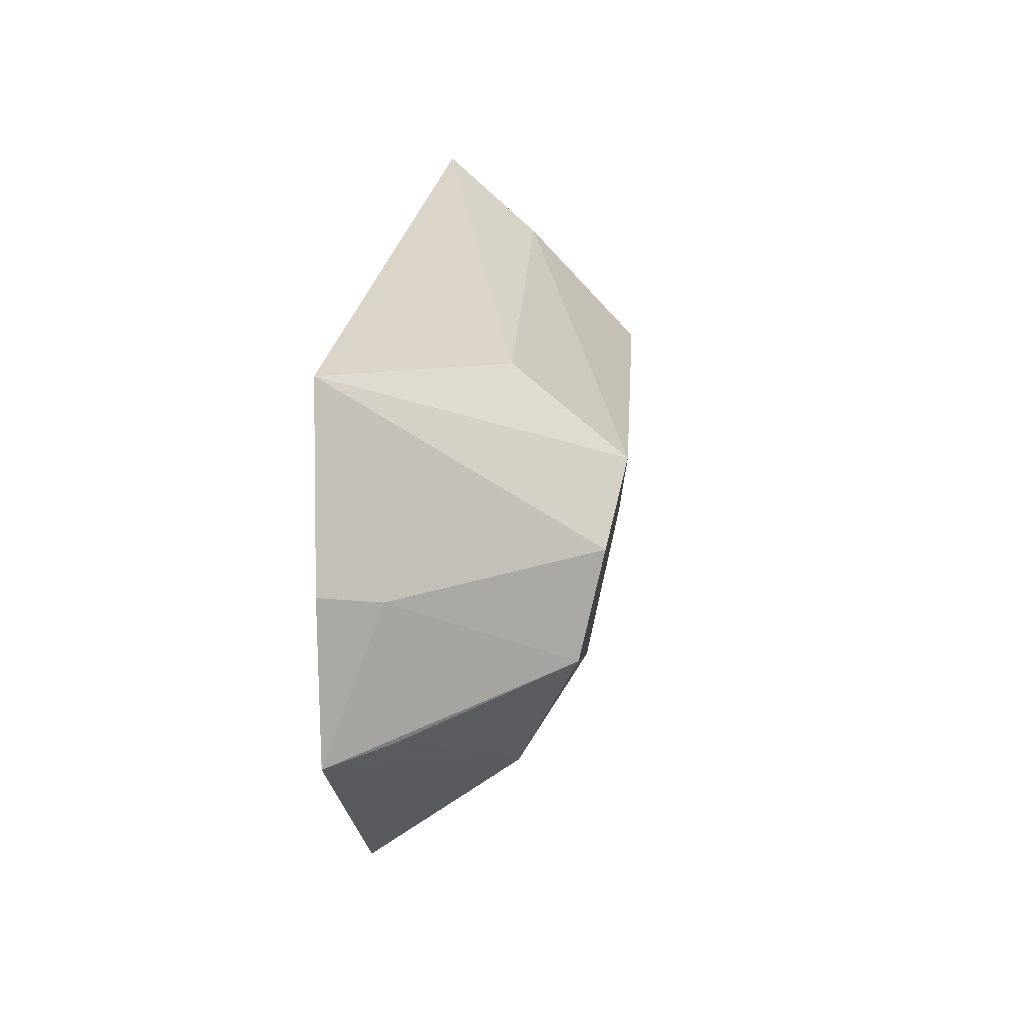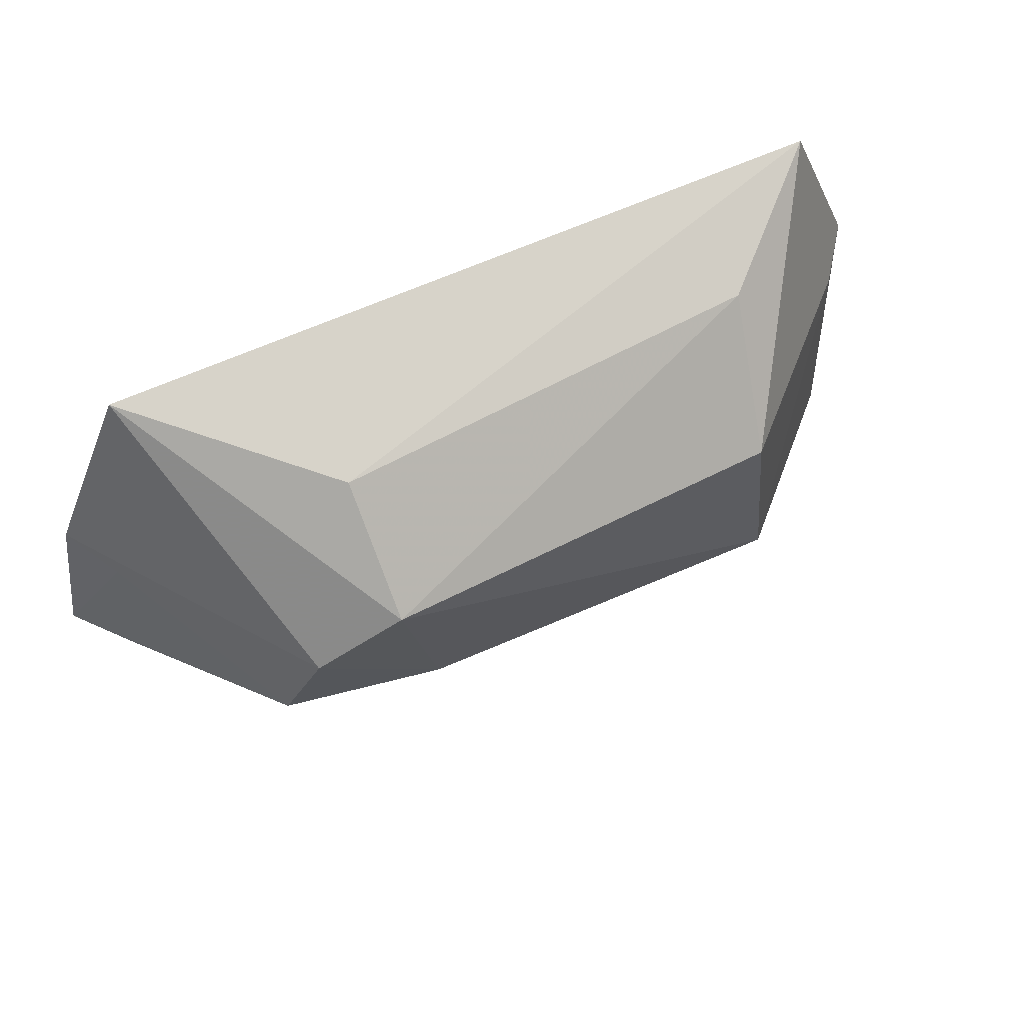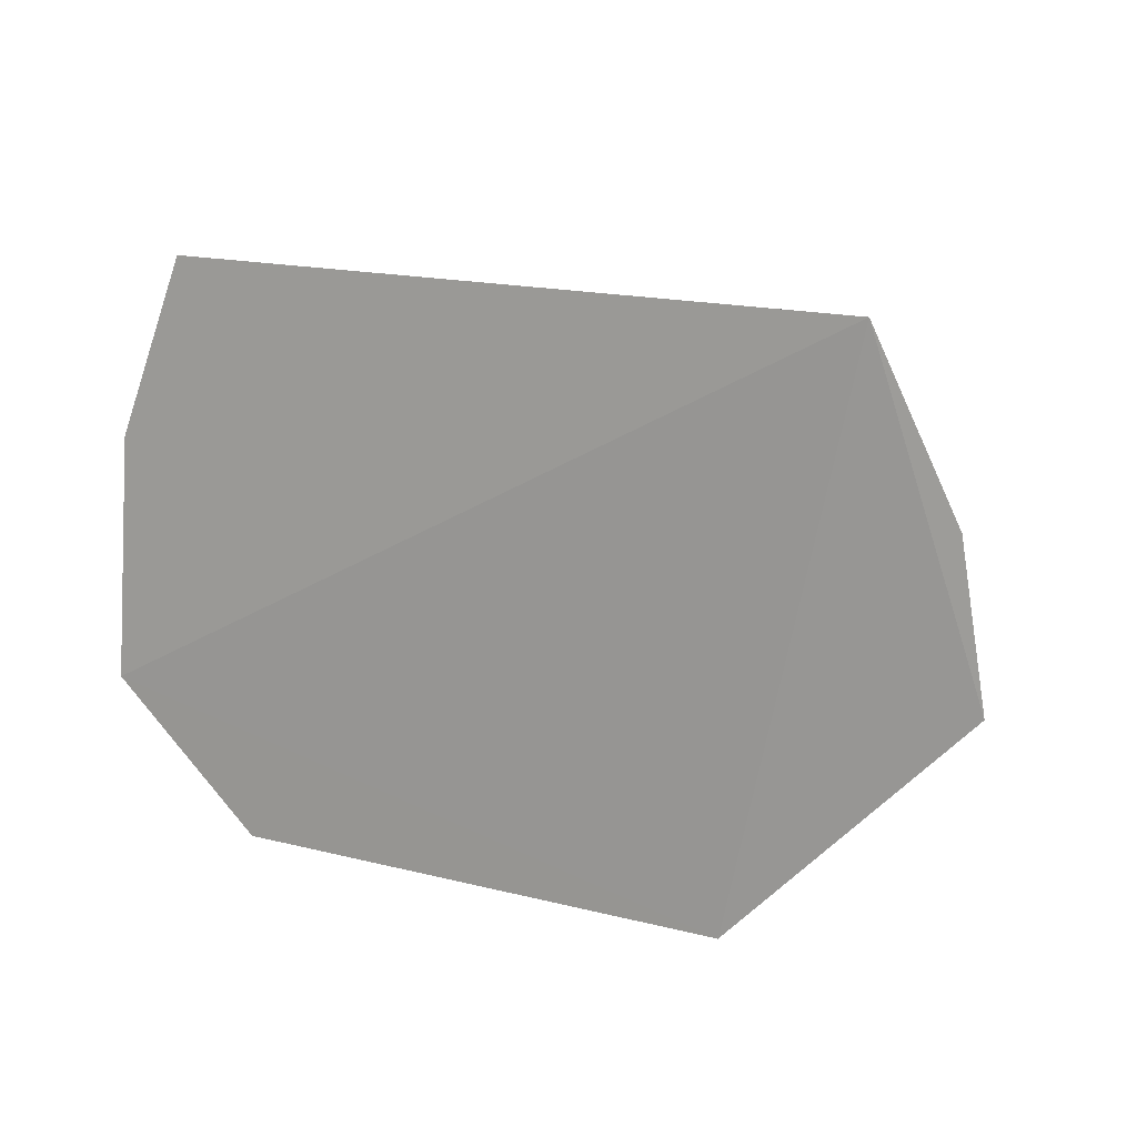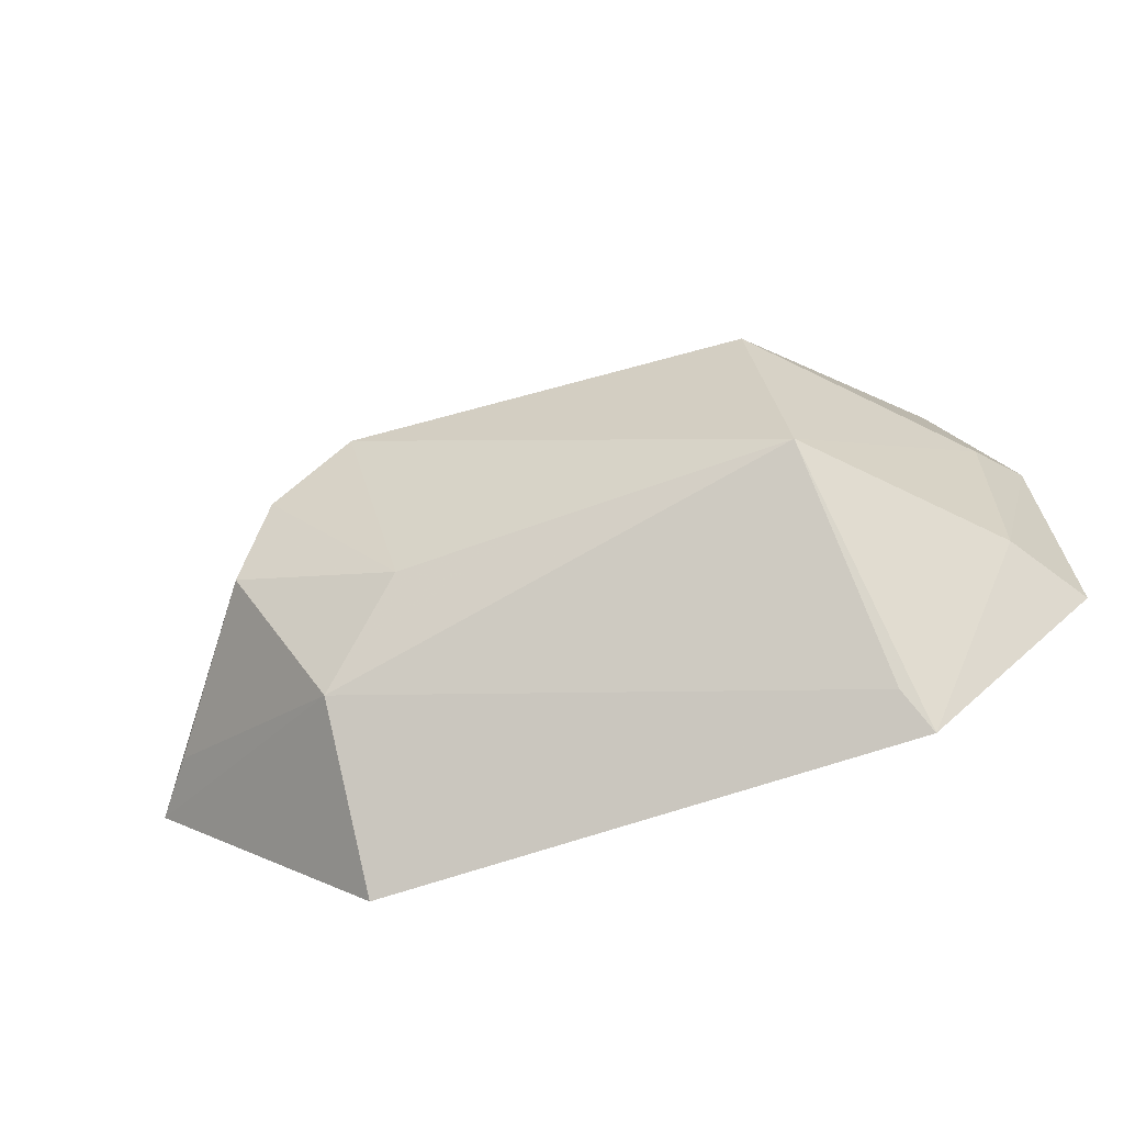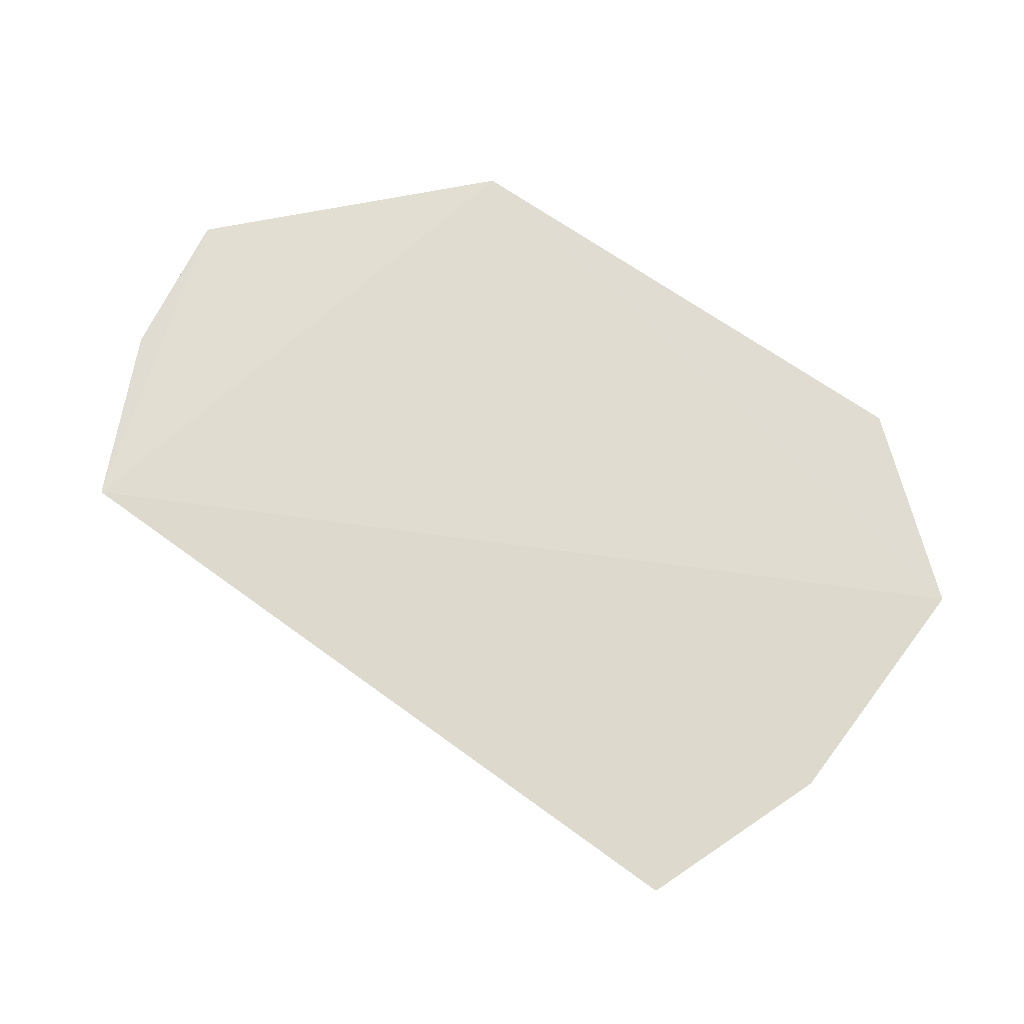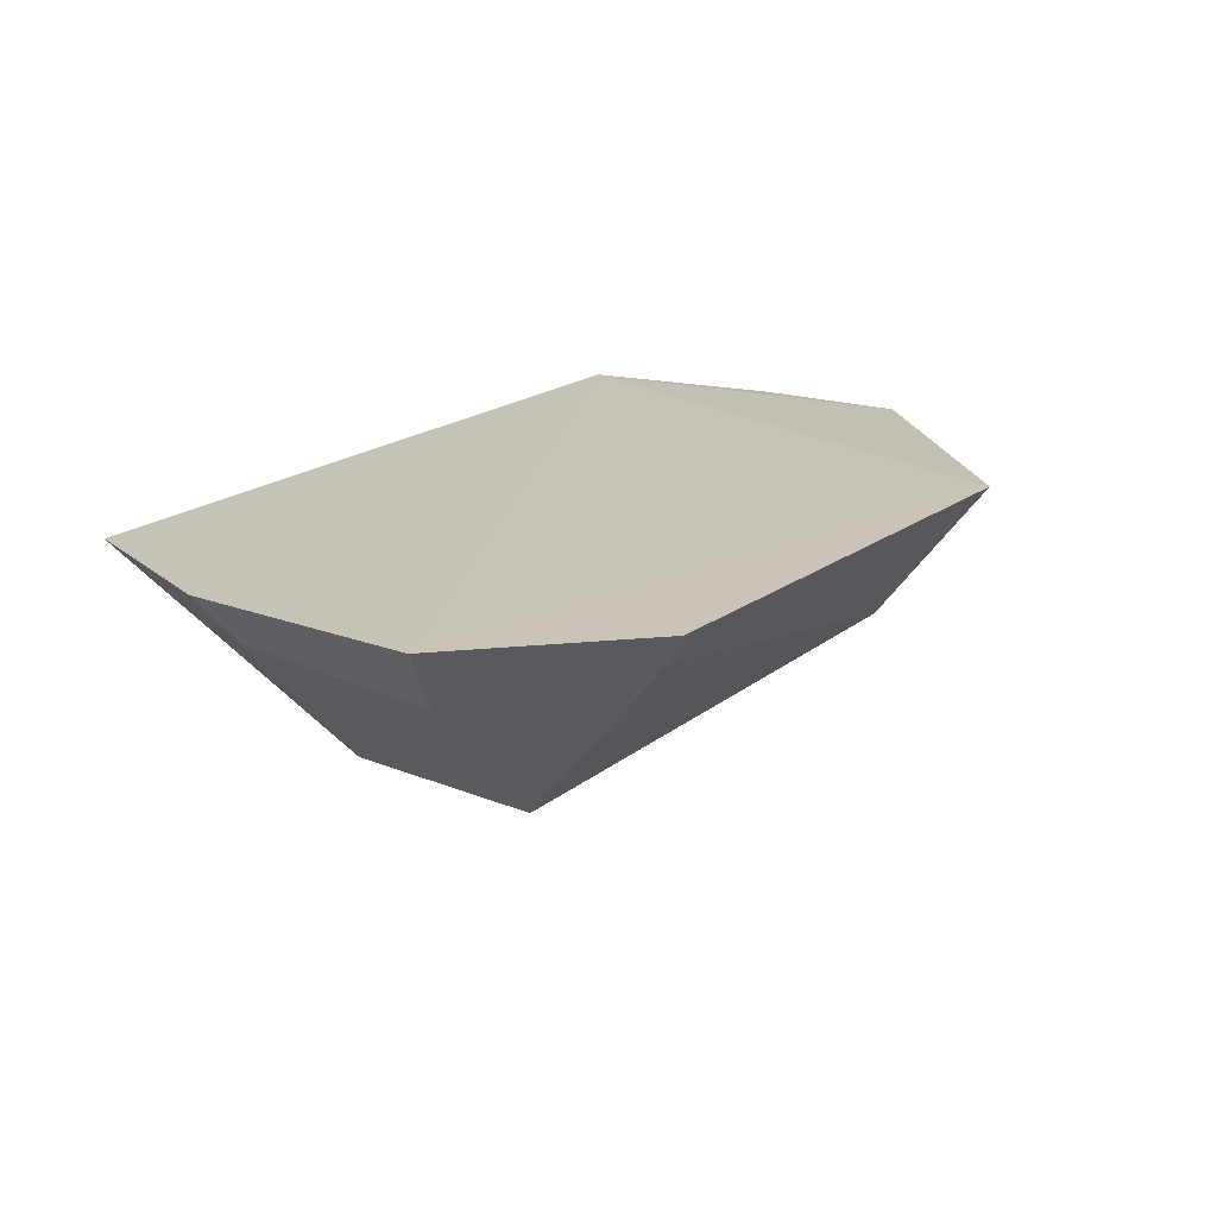
<metadata>
{"format":"obj","ext":"obj","renderer":"f3d","projection":"perspective","resolution":1024,"background":"white","views":[{"elev":22.8,"azim":-83.6,"up":"+Z"},{"elev":60.7,"azim":-25.5,"up":"+Z"},{"elev":12.0,"azim":-149.7,"up":"+Z"},{"elev":-61.3,"azim":19.3,"up":"+Z"},{"elev":70.4,"azim":34.0,"up":"+Y"},{"elev":18.8,"azim":125.4,"up":"+Y"}]}
</metadata>
<code>
v 0.02042 -0.02529 0.04318
v 0.02269 -0.02523 0.03759
v -0.001948 -0.02474 0.04251
v 0.002129 -0.02509 0.02535
v 0.003492 -0.03274 0.03845
v 0.02311 -0.02508 0.02996
v 0.01587 -0.03213 0.0382
v 0.003461 -0.02936 0.04123
v -0.005152 -0.02521 0.03254
v 0.02153 -0.02674 0.03708
v 0.01677 -0.03179 0.03131
v 0.0166 -0.02863 0.04162
v 0.000891 -0.03231 0.03666
v 0.02155 -0.02716 0.03061
v 0.01816 -0.02515 0.02554
v -0.004429 -0.02509 0.03726
v -0.0001647 -0.03167 0.03363
v 0.004993 -0.03153 0.03128
v 0.002314 -0.02969 0.02892
v -0.00343 -0.0267 0.03675
v 0.01756 -0.02626 0.02638
v -0.003796 -0.02693 0.03269
f 1 2 3
f 6 3 2
f 6 4 3
f 8 1 3
f 8 3 5
f 9 3 4
f 10 2 1
f 10 1 7
f 11 7 5
f 11 10 7
f 12 7 1
f 12 1 8
f 12 8 5
f 12 5 7
f 13 5 3
f 14 6 2
f 14 2 10
f 14 10 11
f 15 4 6
f 15 14 11
f 15 6 14
f 16 13 3
f 16 3 9
f 18 11 5
f 18 5 13
f 18 13 17
f 19 11 18
f 19 18 17
f 19 9 4
f 20 16 9
f 20 9 17
f 20 17 13
f 20 13 16
f 21 15 11
f 21 11 19
f 21 19 4
f 21 4 15
f 22 19 17
f 22 17 9
f 22 9 19

</code>
